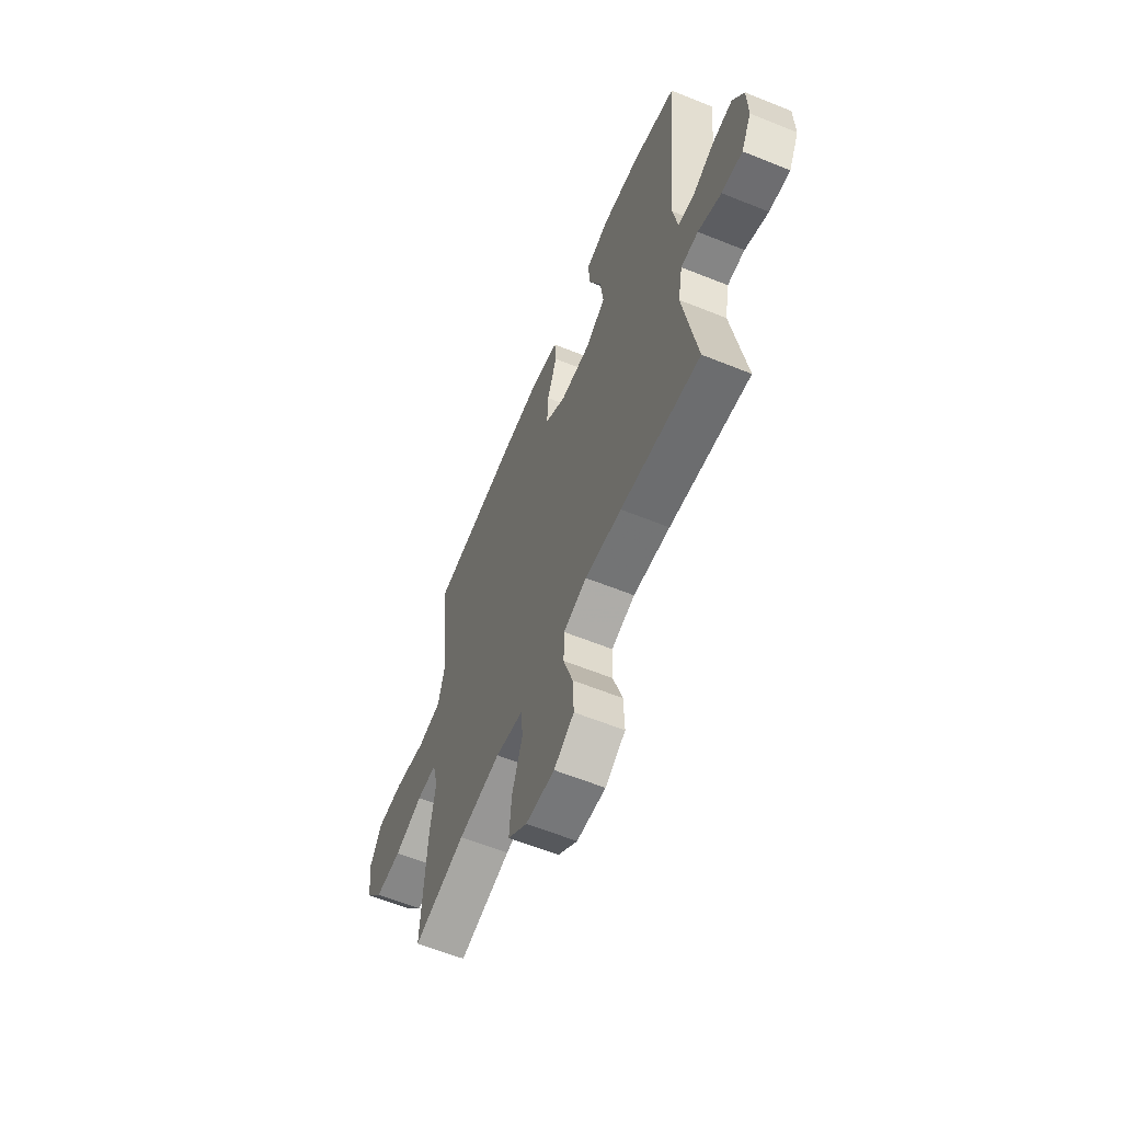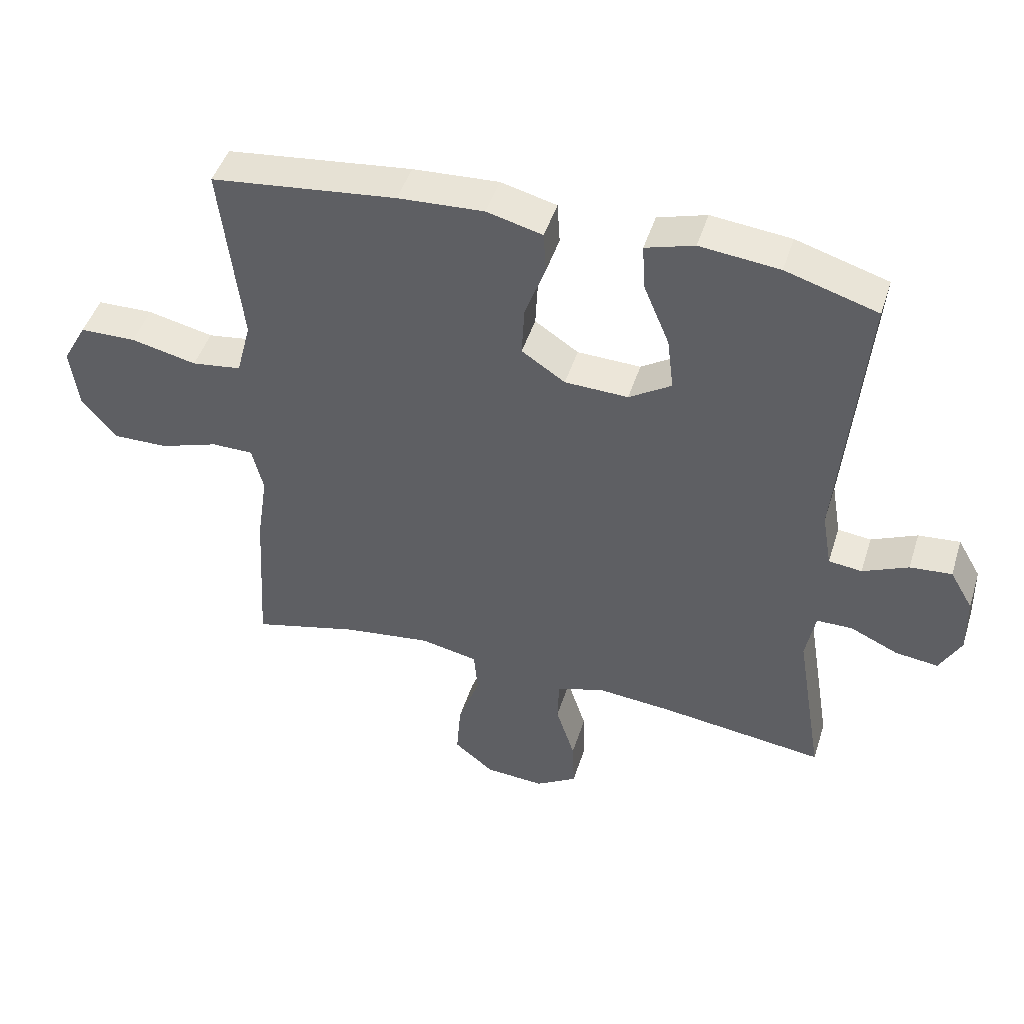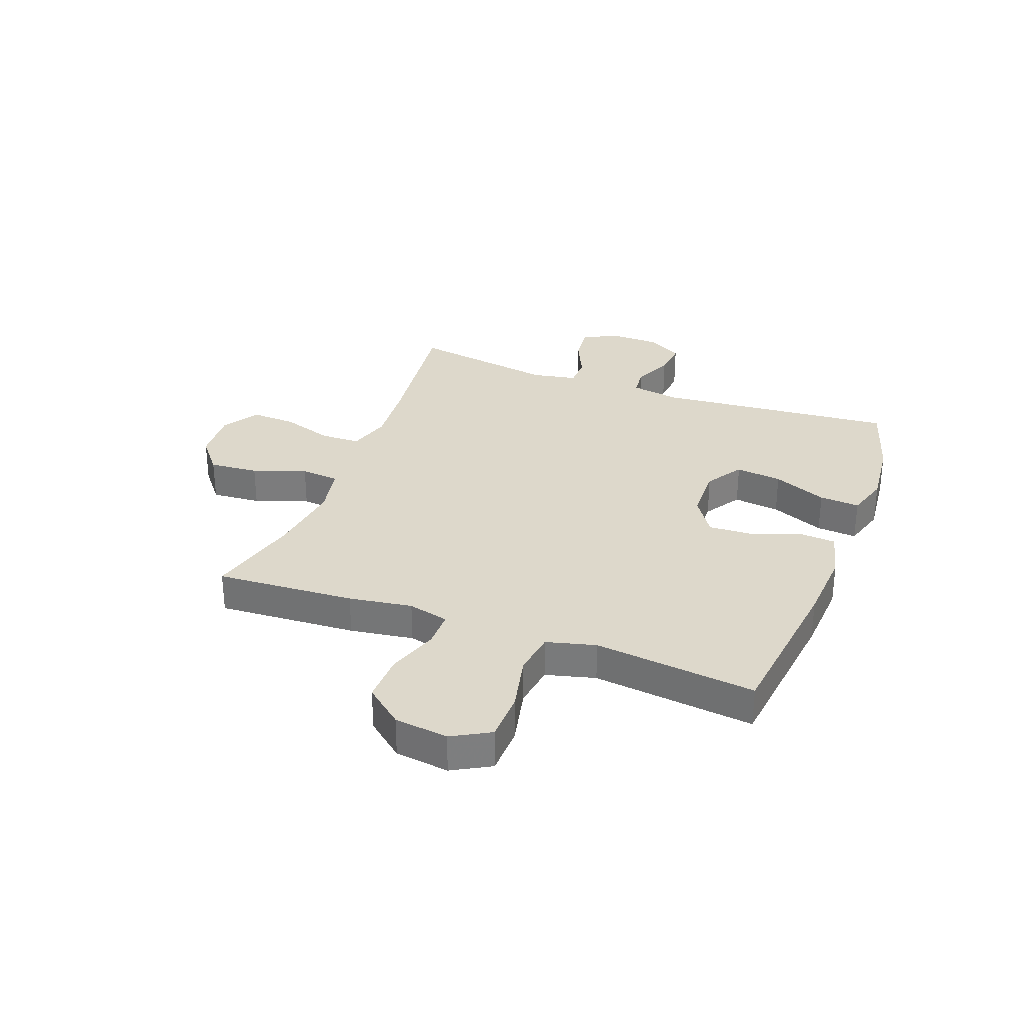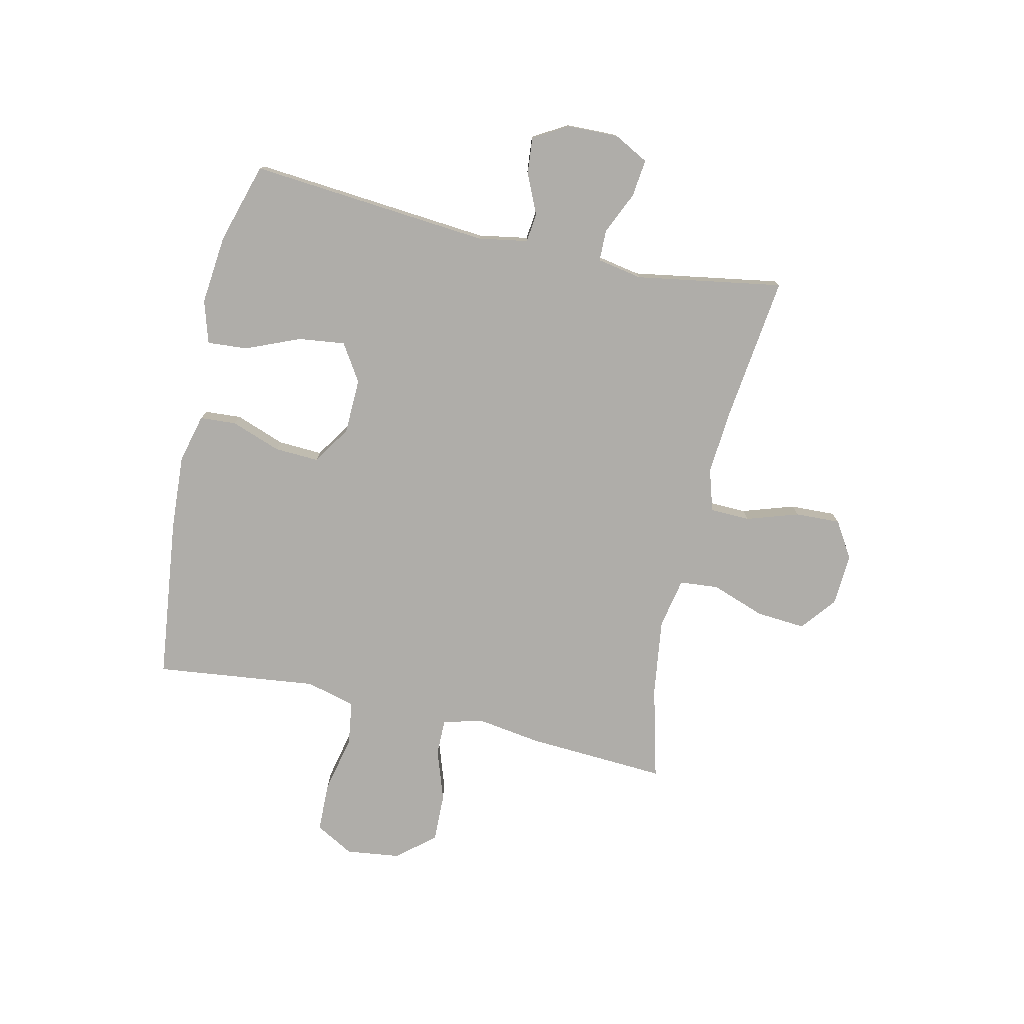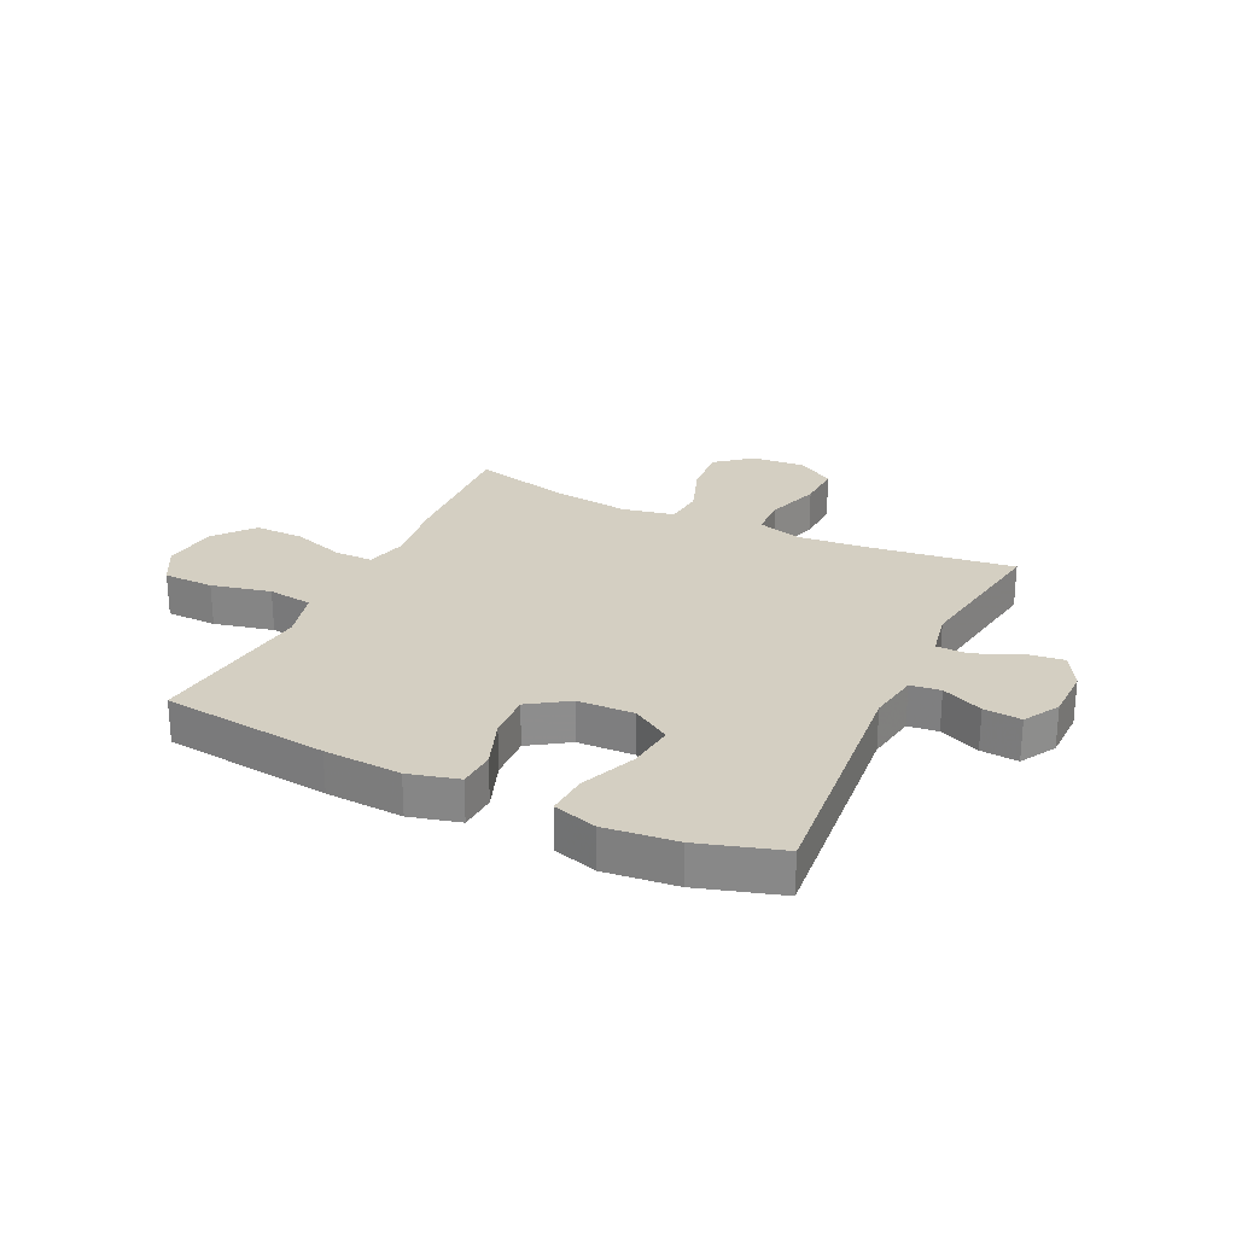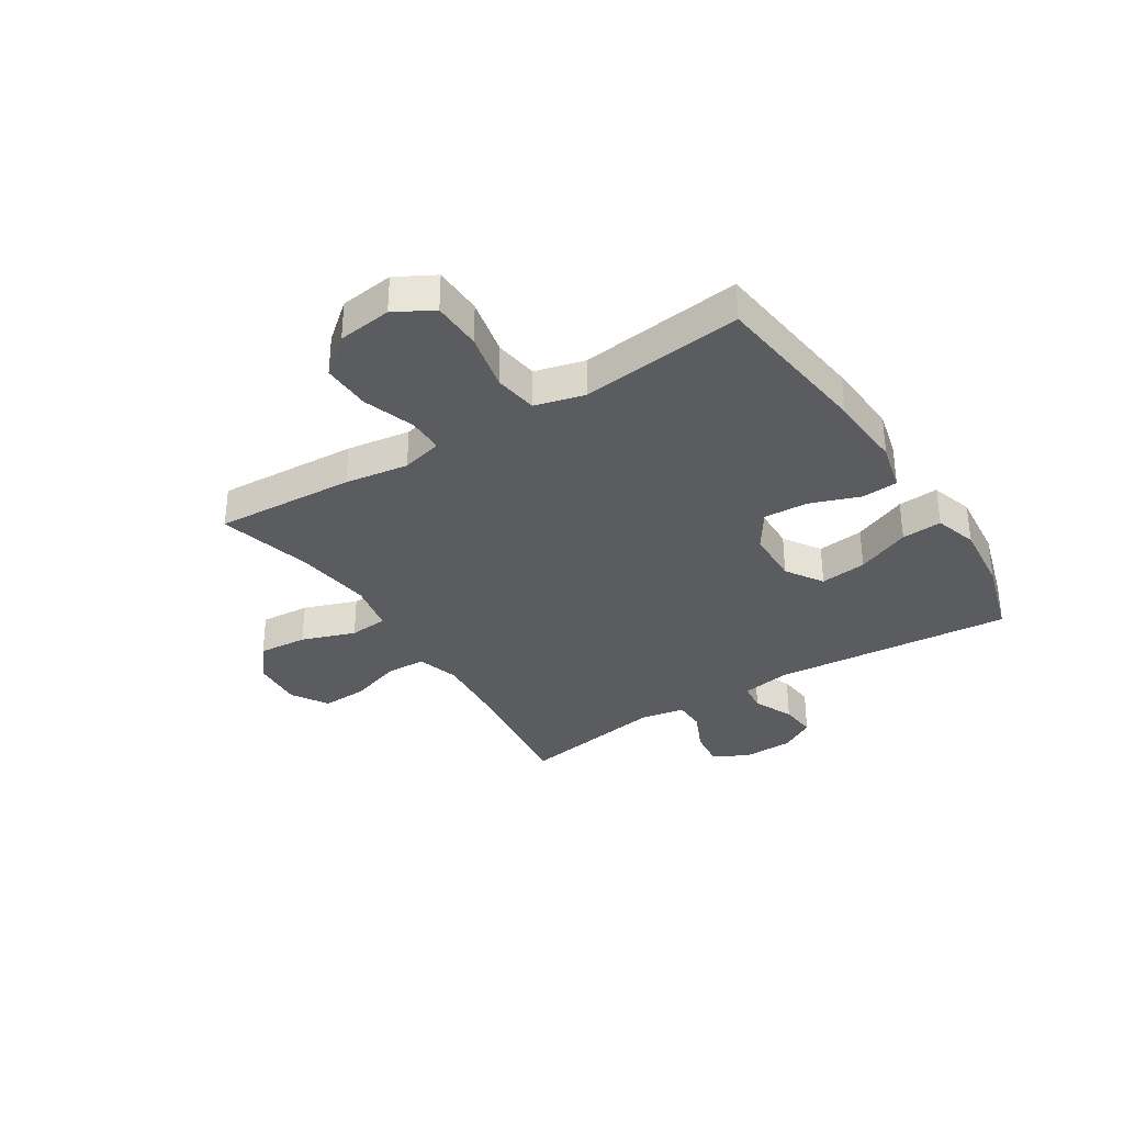
<metadata>
{"format":"obj","ext":"obj","renderer":"f3d","projection":"perspective","resolution":1024,"background":"white","views":[{"elev":-60.7,"azim":67.6,"up":"+Z"},{"elev":46.4,"azim":17.3,"up":"+Z"},{"elev":31.1,"azim":-69.4,"up":"+Y"},{"elev":-77.3,"azim":77.4,"up":"+Y"},{"elev":25.8,"azim":25.3,"up":"+Y"},{"elev":-33.9,"azim":-57.4,"up":"+Y"}]}
</metadata>
<code>
v -0.5 0.07 0.5
v -0.21 0.07 0.534
v -0.076 0.07 0.542
v 0.011 0.07 0.52
v 0.015 0.07 0.455
v -0.017 0.07 0.367
v -0.021 0.07 0.288
v 0.047 0.07 0.243
v 0.146 0.07 0.24
v 0.212 0.07 0.282
v 0.202 0.07 0.365
v 0.162 0.07 0.461
v 0.157 0.07 0.533
v 0.233 0.07 0.556
v 0.357 0.07 0.543
v 0.5 0.07 0.5
v 0.462 0.07 0.072
v 0.477 0.07 -0.016
v 0.529 0.07 -0.022
v 0.6 0.07 0.01
v 0.665 0.07 0.016
v 0.701 0.07 -0.046
v 0.703 0.07 -0.137
v 0.67 0.07 -0.199
v 0.603 0.07 -0.191
v 0.528 0.07 -0.157
v 0.472 0.07 -0.158
v 0.457 0.07 -0.238
v 0.5 0.07 -0.5
v 0.243 0.07 -0.468
v 0.125 0.07 -0.458
v 0.049 0.07 -0.481
v 0.047 0.07 -0.552
v 0.077 0.07 -0.645
v 0.08 0.07 -0.725
v 0.015 0.07 -0.765
v -0.078 0.07 -0.759
v -0.14 0.07 -0.709
v -0.133 0.07 -0.621
v -0.099 0.07 -0.526
v -0.105 0.07 -0.457
v -0.195 0.07 -0.439
v -0.332 0.07 -0.457
v -0.5 0.07 -0.5
v -0.485 0.07 -0.251
v -0.468 0.07 -0.138
v -0.486 0.07 -0.065
v -0.551 0.07 -0.065
v -0.643 0.07 -0.096
v -0.73 0.07 -0.098
v -0.785 0.07 -0.031
v -0.797 0.07 0.065
v -0.759 0.07 0.133
v -0.671 0.07 0.135
v -0.568 0.07 0.112
v -0.49 0.07 0.123
v -0.467 0.07 0.211
v -0.482 0.07 0.342
v -0.5 0 0.5
v -0.21 0 0.534
v -0.076 0 0.542
v 0.011 0 0.52
v 0.015 0 0.455
v -0.017 0 0.367
v -0.021 0 0.288
v 0.047 0 0.243
v 0.146 0 0.24
v 0.212 0 0.282
v 0.202 0 0.365
v 0.162 0 0.461
v 0.157 0 0.533
v 0.233 0 0.556
v 0.357 0 0.543
v 0.5 0 0.5
v 0.462 0 0.072
v 0.477 0 -0.016
v 0.529 0 -0.022
v 0.6 0 0.01
v 0.665 0 0.016
v 0.701 0 -0.046
v 0.703 0 -0.137
v 0.67 0 -0.199
v 0.603 0 -0.191
v 0.528 0 -0.157
v 0.472 0 -0.158
v 0.457 0 -0.238
v 0.5 0 -0.5
v 0.243 0 -0.468
v 0.125 0 -0.458
v 0.049 0 -0.481
v 0.047 0 -0.552
v 0.077 0 -0.645
v 0.08 0 -0.725
v 0.015 0 -0.765
v -0.078 0 -0.759
v -0.14 0 -0.709
v -0.133 0 -0.621
v -0.099 0 -0.526
v -0.105 0 -0.457
v -0.195 0 -0.439
v -0.332 0 -0.457
v -0.5 0 -0.5
v -0.485 0 -0.251
v -0.468 0 -0.138
v -0.486 0 -0.065
v -0.551 0 -0.065
v -0.643 0 -0.096
v -0.73 0 -0.098
v -0.785 0 -0.031
v -0.797 0 0.065
v -0.759 0 0.133
v -0.671 0 0.135
v -0.568 0 0.112
v -0.49 0 0.123
v -0.467 0 0.211
v -0.482 0 0.342
f 57 58 1 2
f 56 57 2 3
f 52 53 54 55
f 52 55 56
f 51 52 56
f 48 49 50 51
f 47 48 51 56
f 46 47 56 3
f 43 44 45 46
f 42 43 46 3
f 37 38 39 40
f 37 40 41
f 36 37 41
f 33 34 35 36
f 32 33 36 41
f 31 32 41 42
f 28 29 30
f 27 28 30 31
f 23 24 25 26
f 23 26 27
f 22 23 27
f 19 20 21 22
f 18 19 22 27
f 17 18 27 31
f 11 12 13 14
f 10 11 14 15
f 3 4 5 6
f 3 6 7
f 42 3 7
f 31 42 7 8
f 17 31 8 9
f 10 15 16 17
f 9 10 17
f 60 59 116 115
f 61 60 115 114
f 113 112 111 110
f 114 113 110
f 114 110 109
f 109 108 107 106
f 114 109 106 105
f 61 114 105 104
f 104 103 102 101
f 61 104 101 100
f 98 97 96 95
f 99 98 95
f 99 95 94
f 94 93 92 91
f 99 94 91 90
f 100 99 90 89
f 88 87 86
f 89 88 86 85
f 84 83 82 81
f 85 84 81
f 85 81 80
f 80 79 78 77
f 85 80 77 76
f 89 85 76 75
f 72 71 70 69
f 73 72 69 68
f 64 63 62 61
f 65 64 61
f 65 61 100
f 66 65 100 89
f 67 66 89 75
f 75 74 73 68
f 75 68 67
f 1 59 60 2
f 2 60 61 3
f 3 61 62 4
f 4 62 63 5
f 5 63 64 6
f 6 64 65 7
f 7 65 66 8
f 8 66 67 9
f 9 67 68 10
f 10 68 69 11
f 11 69 70 12
f 12 70 71 13
f 13 71 72 14
f 14 72 73 15
f 15 73 74 16
f 16 74 75 17
f 17 75 76 18
f 18 76 77 19
f 19 77 78 20
f 20 78 79 21
f 21 79 80 22
f 22 80 81 23
f 23 81 82 24
f 24 82 83 25
f 25 83 84 26
f 26 84 85 27
f 27 85 86 28
f 28 86 87 29
f 29 87 88 30
f 30 88 89 31
f 31 89 90 32
f 32 90 91 33
f 33 91 92 34
f 34 92 93 35
f 35 93 94 36
f 36 94 95 37
f 37 95 96 38
f 38 96 97 39
f 39 97 98 40
f 40 98 99 41
f 41 99 100 42
f 42 100 101 43
f 43 101 102 44
f 44 102 103 45
f 45 103 104 46
f 46 104 105 47
f 47 105 106 48
f 48 106 107 49
f 49 107 108 50
f 50 108 109 51
f 51 109 110 52
f 52 110 111 53
f 53 111 112 54
f 54 112 113 55
f 55 113 114 56
f 56 114 115 57
f 57 115 116 58
f 58 116 59 1

</code>
